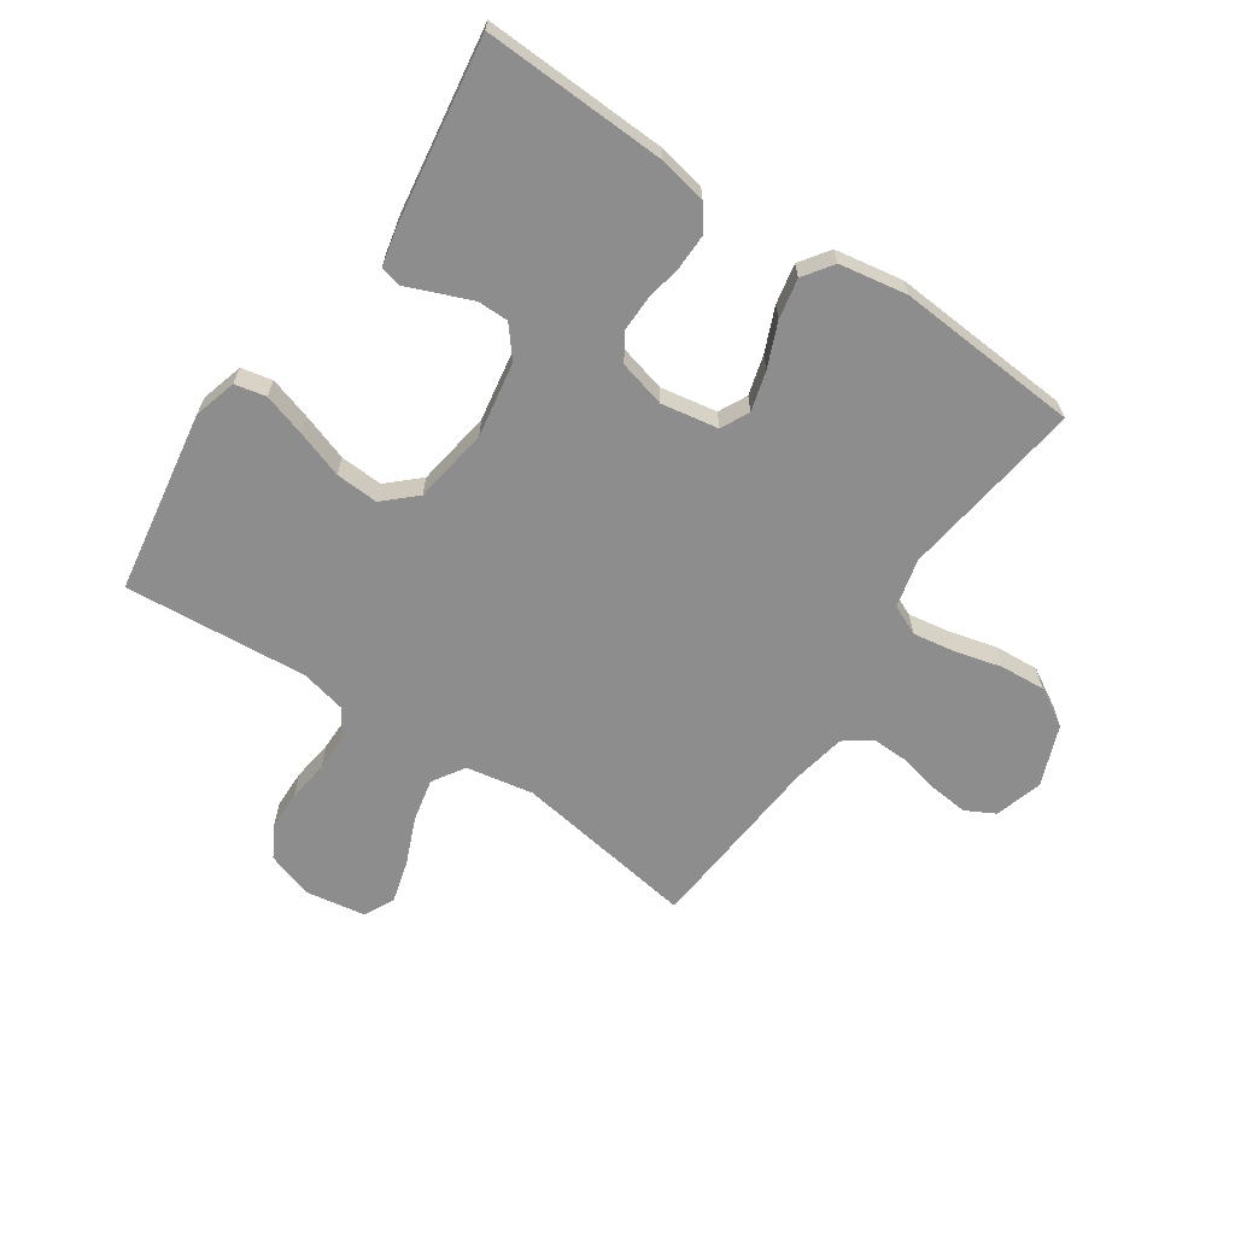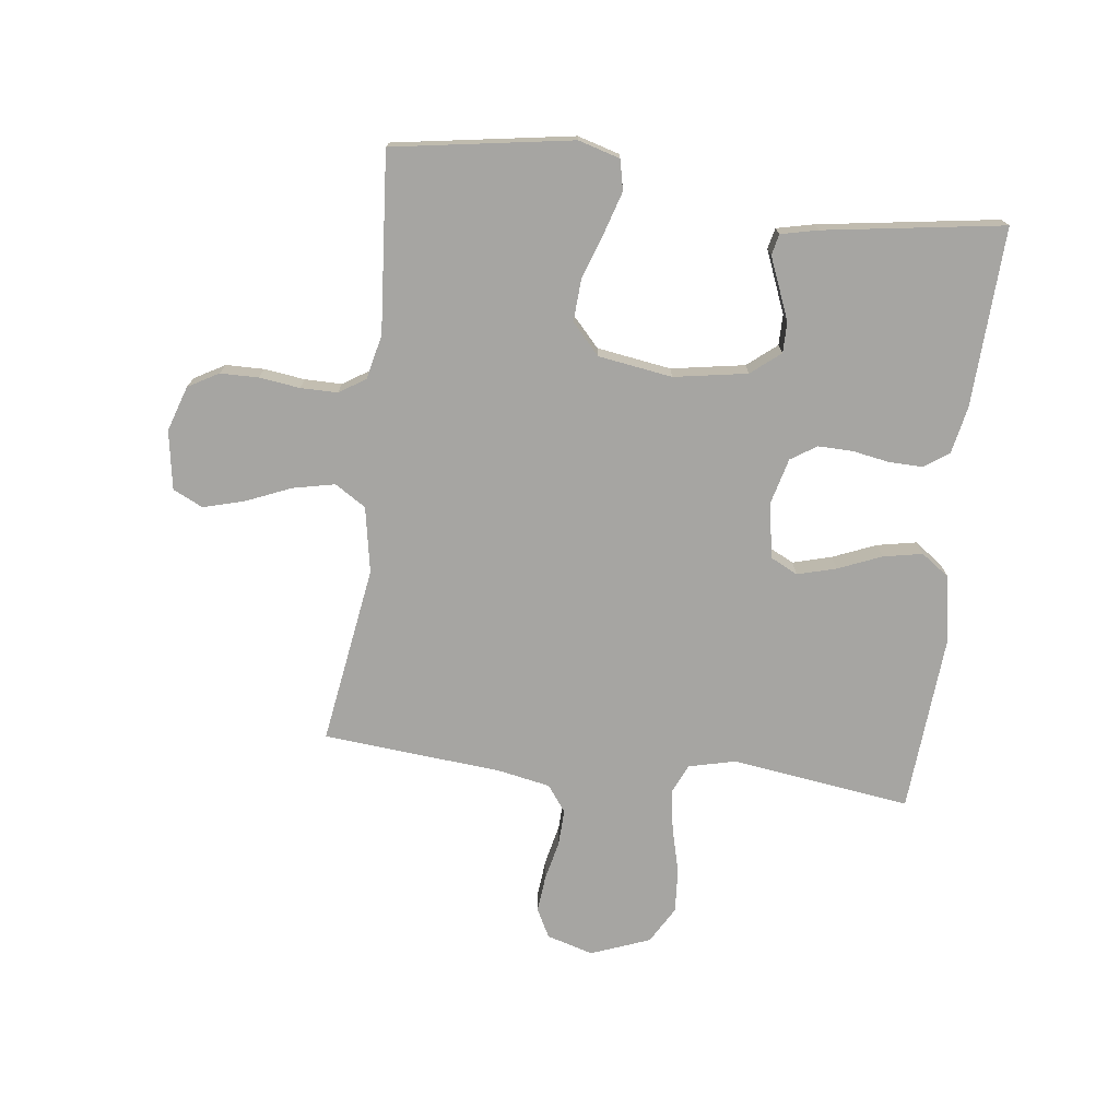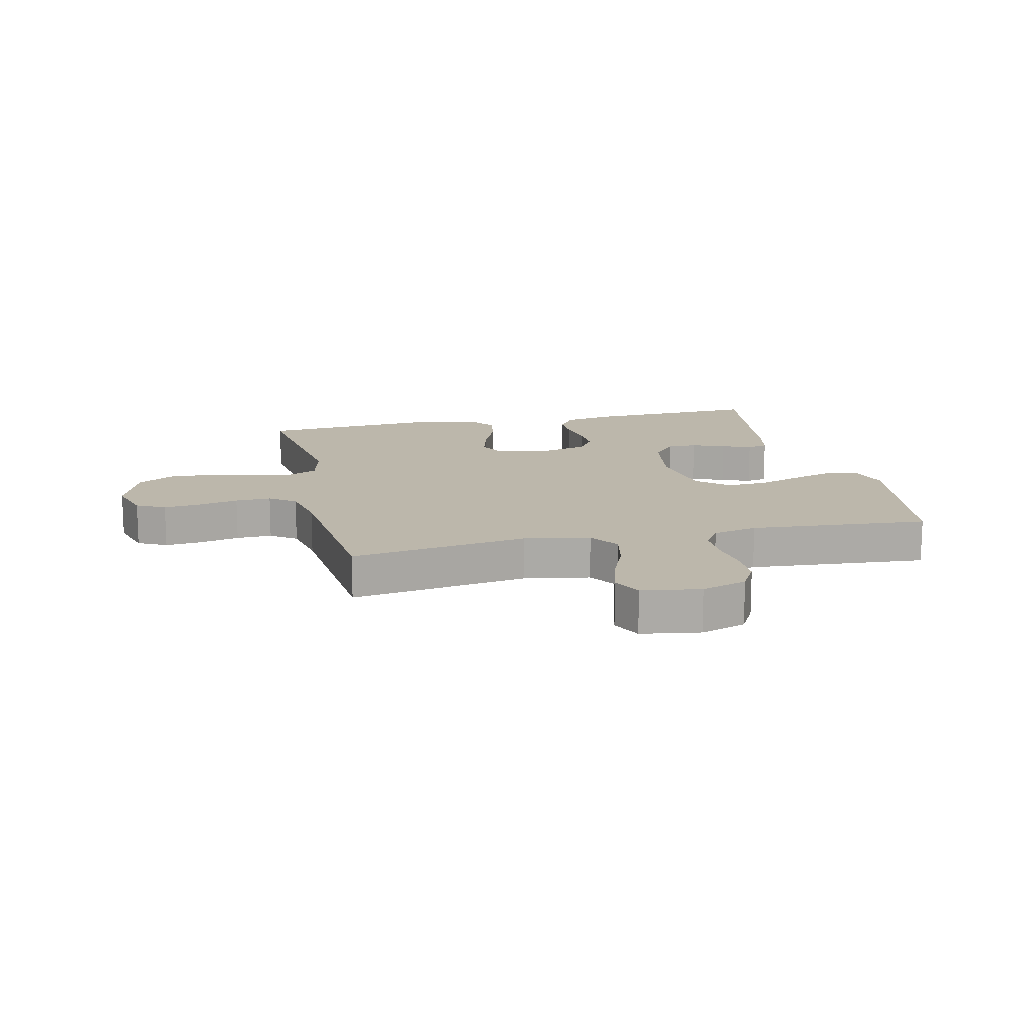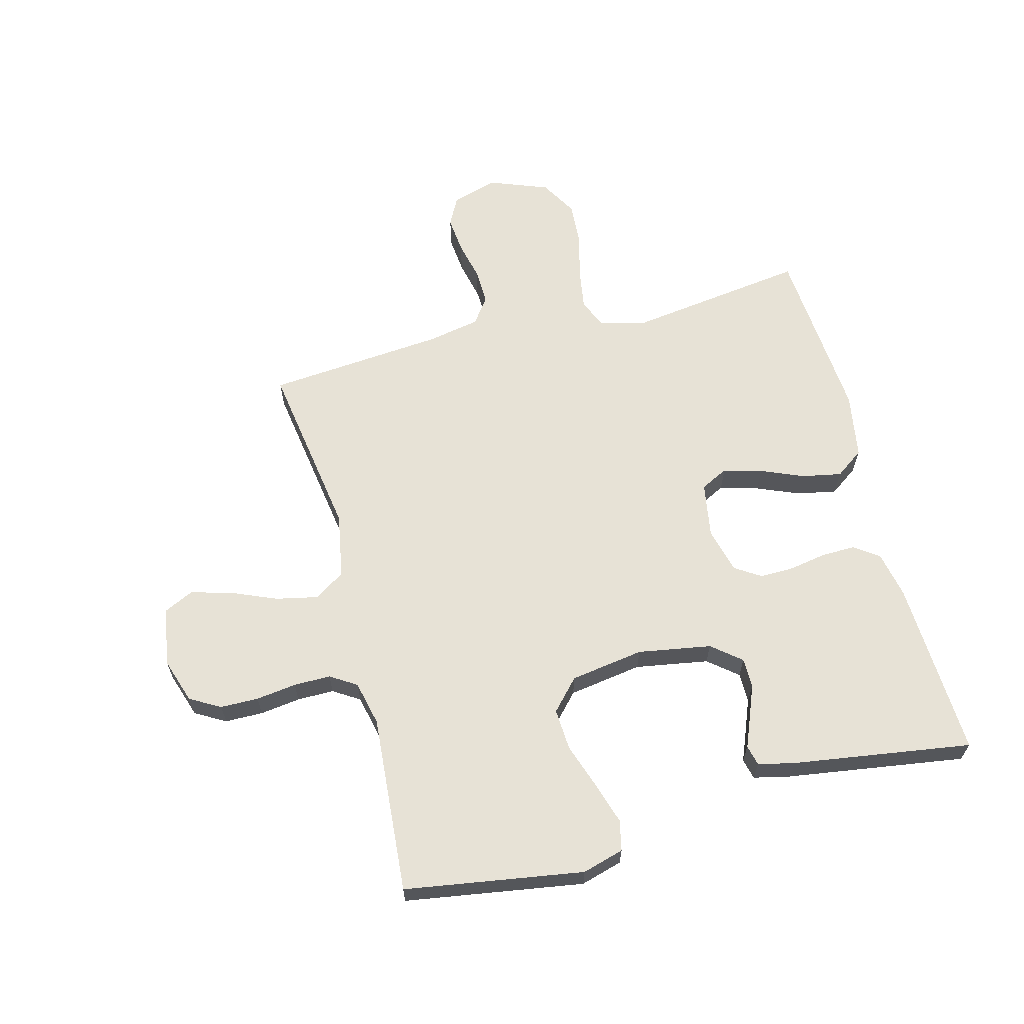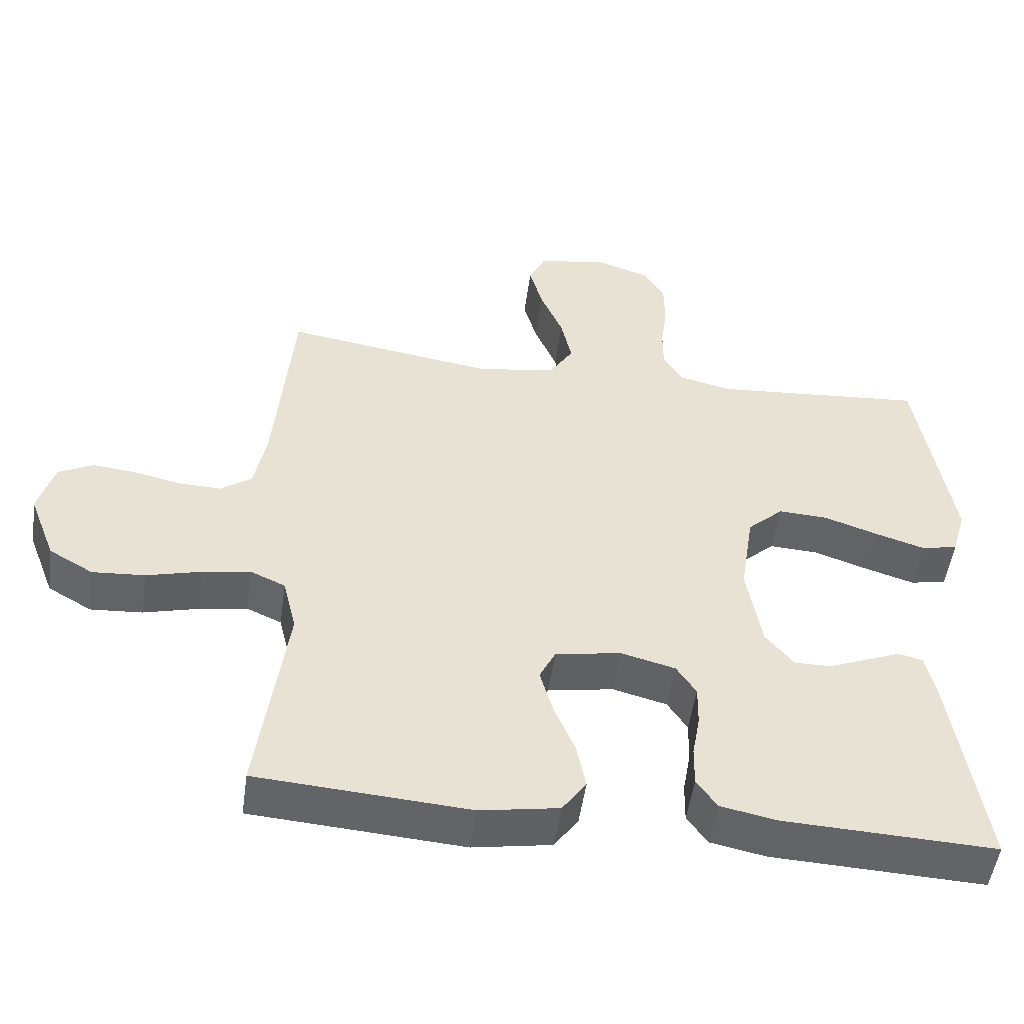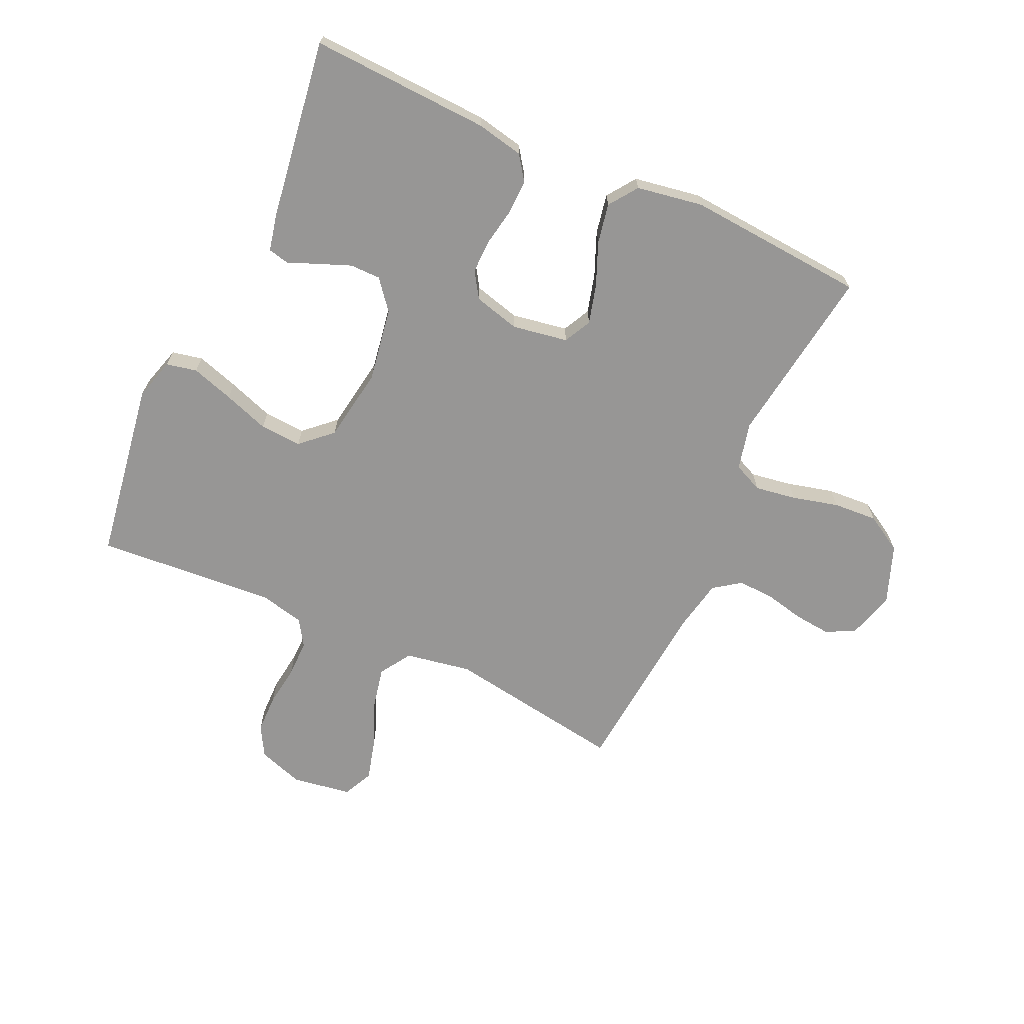
<metadata>
{"format":"obj","ext":"obj","renderer":"f3d","projection":"perspective","resolution":1024,"background":"white","views":[{"elev":-64.7,"azim":146.0,"up":"+Y"},{"elev":-73.8,"azim":82.9,"up":"+Y"},{"elev":14.4,"azim":-13.0,"up":"+Y"},{"elev":63.5,"azim":75.3,"up":"+Y"},{"elev":-51.0,"azim":-7.9,"up":"+Z"},{"elev":-68.0,"azim":155.2,"up":"+Y"}]}
</metadata>
<code>
v 0.5 0.07 0.5
v 0.548 0.07 0.2
v 0.528 0.07 0.13
v 0.477 0.07 0.119
v 0.406 0.07 0.141
v 0.33 0.07 0.167
v 0.26 0.07 0.171
v 0.209 0.07 0.124
v 0.19 0.07 0
v 0.211 0.07 -0.123
v 0.251 0.07 -0.172
v 0.302 0.07 -0.172
v 0.357 0.07 -0.15
v 0.406 0.07 -0.13
v 0.441 0.07 -0.138
v 0.455 0.07 -0.2
v 0.5 0.07 -0.5
v 0.2 0.07 -0.487
v 0.121 0.07 -0.471
v 0.092 0.07 -0.43
v 0.093 0.07 -0.373
v 0.104 0.07 -0.311
v 0.105 0.07 -0.253
v 0.077 0.07 -0.21
v 0 0.07 -0.19
v -0.093 0.07 -0.206
v -0.116 0.07 -0.252
v -0.098 0.07 -0.317
v -0.068 0.07 -0.389
v -0.055 0.07 -0.455
v -0.089 0.07 -0.503
v -0.2 0.07 -0.522
v -0.5 0.07 -0.5
v -0.459 0.07 -0.2
v -0.478 0.07 -0.121
v -0.527 0.07 -0.099
v -0.596 0.07 -0.11
v -0.673 0.07 -0.13
v -0.747 0.07 -0.135
v -0.809 0.07 -0.099
v -0.847 0.07 0
v -0.824 0.07 0.078
v -0.776 0.07 0.103
v -0.714 0.07 0.097
v -0.647 0.07 0.082
v -0.587 0.07 0.08
v -0.543 0.07 0.112
v -0.526 0.07 0.2
v -0.5 0.07 0.5
v -0.2 0.07 0.454
v -0.09 0.07 0.474
v -0.057 0.07 0.526
v -0.072 0.07 0.596
v -0.104 0.07 0.672
v -0.123 0.07 0.741
v -0.099 0.07 0.791
v 0 0.07 0.807
v 0.076 0.07 0.782
v 0.105 0.07 0.731
v 0.106 0.07 0.667
v 0.097 0.07 0.599
v 0.097 0.07 0.537
v 0.125 0.07 0.493
v 0.2 0.07 0.476
v 0.5 0 0.5
v 0.548 0 0.2
v 0.528 0 0.13
v 0.477 0 0.119
v 0.406 0 0.141
v 0.33 0 0.167
v 0.26 0 0.171
v 0.209 0 0.124
v 0.19 0 0
v 0.211 0 -0.123
v 0.251 0 -0.172
v 0.302 0 -0.172
v 0.357 0 -0.15
v 0.406 0 -0.13
v 0.441 0 -0.138
v 0.455 0 -0.2
v 0.5 0 -0.5
v 0.2 0 -0.487
v 0.121 0 -0.471
v 0.092 0 -0.43
v 0.093 0 -0.373
v 0.104 0 -0.311
v 0.105 0 -0.253
v 0.077 0 -0.21
v 0 0 -0.19
v -0.093 0 -0.206
v -0.116 0 -0.252
v -0.098 0 -0.317
v -0.068 0 -0.389
v -0.055 0 -0.455
v -0.089 0 -0.503
v -0.2 0 -0.522
v -0.5 0 -0.5
v -0.459 0 -0.2
v -0.478 0 -0.121
v -0.527 0 -0.099
v -0.596 0 -0.11
v -0.673 0 -0.13
v -0.747 0 -0.135
v -0.809 0 -0.099
v -0.847 0 0
v -0.824 0 0.078
v -0.776 0 0.103
v -0.714 0 0.097
v -0.647 0 0.082
v -0.587 0 0.08
v -0.543 0 0.112
v -0.526 0 0.2
v -0.5 0 0.5
v -0.2 0 0.454
v -0.09 0 0.474
v -0.057 0 0.526
v -0.072 0 0.596
v -0.104 0 0.672
v -0.123 0 0.741
v -0.099 0 0.791
v 0 0 0.807
v 0.076 0 0.782
v 0.105 0 0.731
v 0.106 0 0.667
v 0.097 0 0.599
v 0.097 0 0.537
v 0.125 0 0.493
v 0.2 0 0.476
f 58 59 60 61
f 58 61 62
f 57 58 62
f 56 57 62
f 53 54 55 56
f 52 53 56 62
f 51 52 62 63
f 48 49 50
f 47 48 50 51
f 42 43 44 45
f 42 45 46
f 41 42 46
f 40 41 46
f 37 38 39 40
f 36 37 40 46
f 35 36 46 47
f 31 32 33 34
f 31 34 35
f 28 29 30 31
f 27 28 31 35
f 26 27 35 47
f 19 20 21 22
f 19 22 23
f 18 19 23
f 17 18 23
f 16 17 23 24
f 13 14 15 16
f 12 13 16
f 11 12 16 24
f 3 4 5 6
f 1 2 3 6
f 64 1 6 7
f 63 64 7 8
f 51 63 8 9
f 25 26 47 51
f 25 51 9 10
f 10 11 24 25
f 125 124 123 122
f 126 125 122
f 126 122 121
f 126 121 120
f 120 119 118 117
f 126 120 117 116
f 127 126 116 115
f 114 113 112
f 115 114 112 111
f 109 108 107 106
f 110 109 106
f 110 106 105
f 110 105 104
f 104 103 102 101
f 110 104 101 100
f 111 110 100 99
f 98 97 96 95
f 99 98 95
f 95 94 93 92
f 99 95 92 91
f 111 99 91 90
f 86 85 84 83
f 87 86 83
f 87 83 82
f 87 82 81
f 88 87 81 80
f 80 79 78 77
f 80 77 76
f 88 80 76 75
f 70 69 68 67
f 70 67 66 65
f 71 70 65 128
f 72 71 128 127
f 73 72 127 115
f 115 111 90 89
f 74 73 115 89
f 89 88 75 74
f 1 65 66 2
f 2 66 67 3
f 3 67 68 4
f 4 68 69 5
f 5 69 70 6
f 6 70 71 7
f 7 71 72 8
f 8 72 73 9
f 9 73 74 10
f 10 74 75 11
f 11 75 76 12
f 12 76 77 13
f 13 77 78 14
f 14 78 79 15
f 15 79 80 16
f 16 80 81 17
f 17 81 82 18
f 18 82 83 19
f 19 83 84 20
f 20 84 85 21
f 21 85 86 22
f 22 86 87 23
f 23 87 88 24
f 24 88 89 25
f 25 89 90 26
f 26 90 91 27
f 27 91 92 28
f 28 92 93 29
f 29 93 94 30
f 30 94 95 31
f 31 95 96 32
f 32 96 97 33
f 33 97 98 34
f 34 98 99 35
f 35 99 100 36
f 36 100 101 37
f 37 101 102 38
f 38 102 103 39
f 39 103 104 40
f 40 104 105 41
f 41 105 106 42
f 42 106 107 43
f 43 107 108 44
f 44 108 109 45
f 45 109 110 46
f 46 110 111 47
f 47 111 112 48
f 48 112 113 49
f 49 113 114 50
f 50 114 115 51
f 51 115 116 52
f 52 116 117 53
f 53 117 118 54
f 54 118 119 55
f 55 119 120 56
f 56 120 121 57
f 57 121 122 58
f 58 122 123 59
f 59 123 124 60
f 60 124 125 61
f 61 125 126 62
f 62 126 127 63
f 63 127 128 64
f 64 128 65 1

</code>
